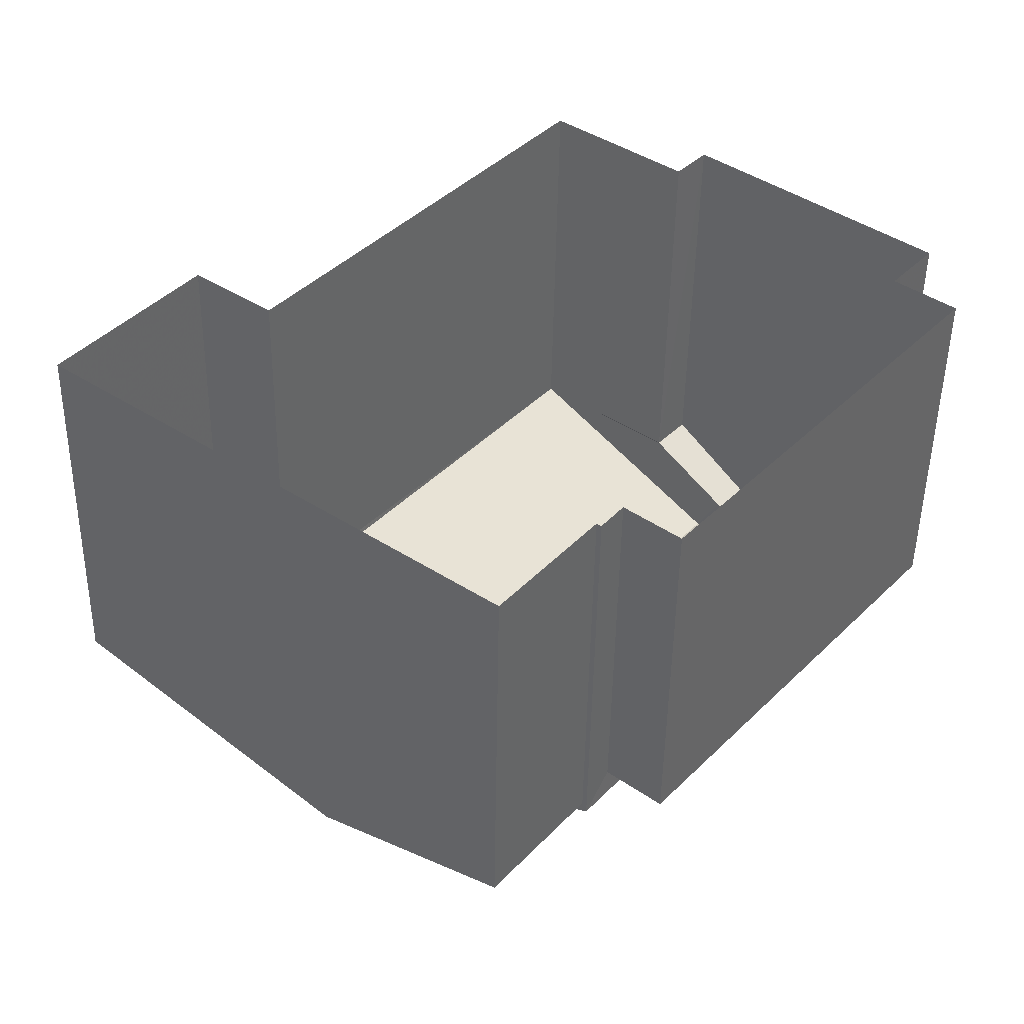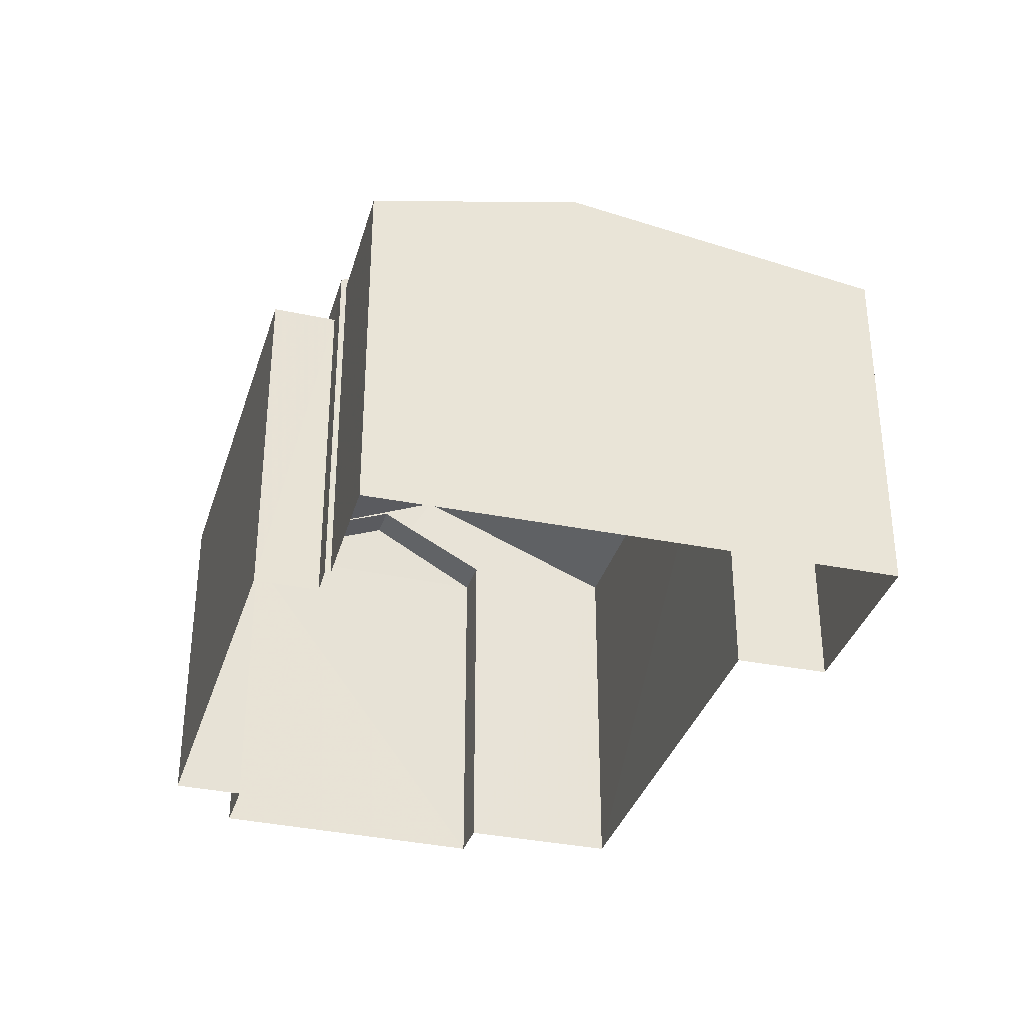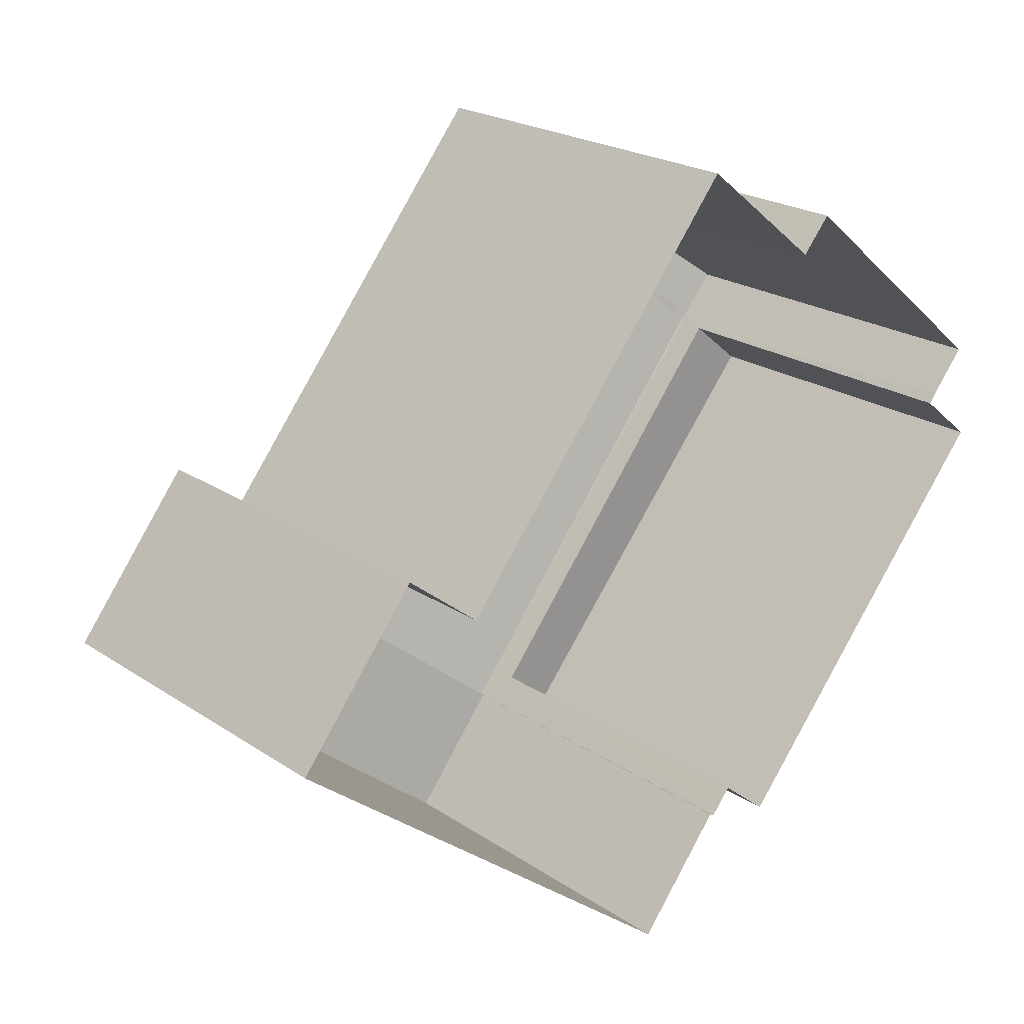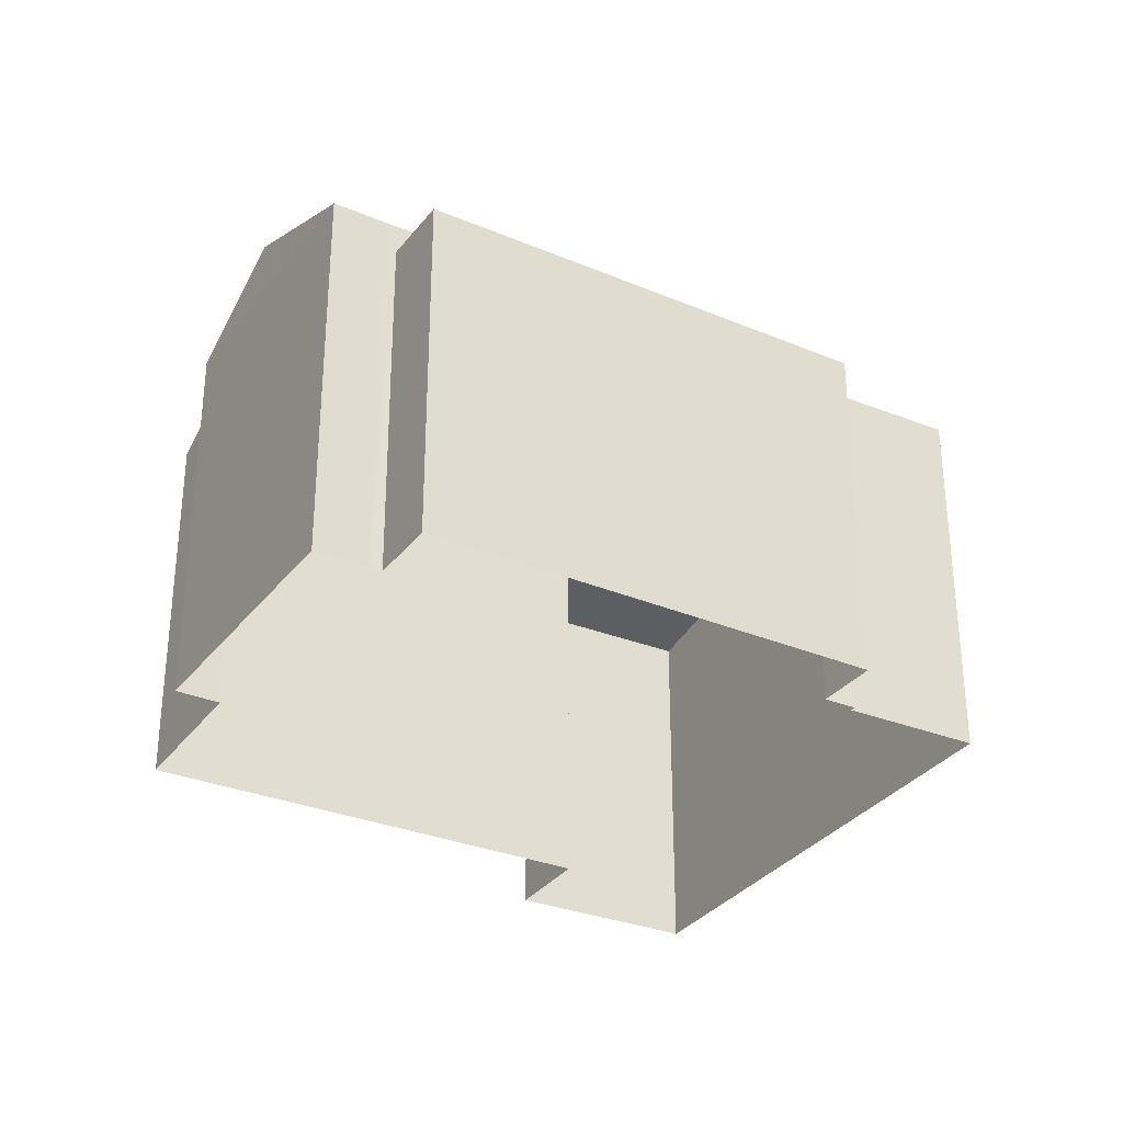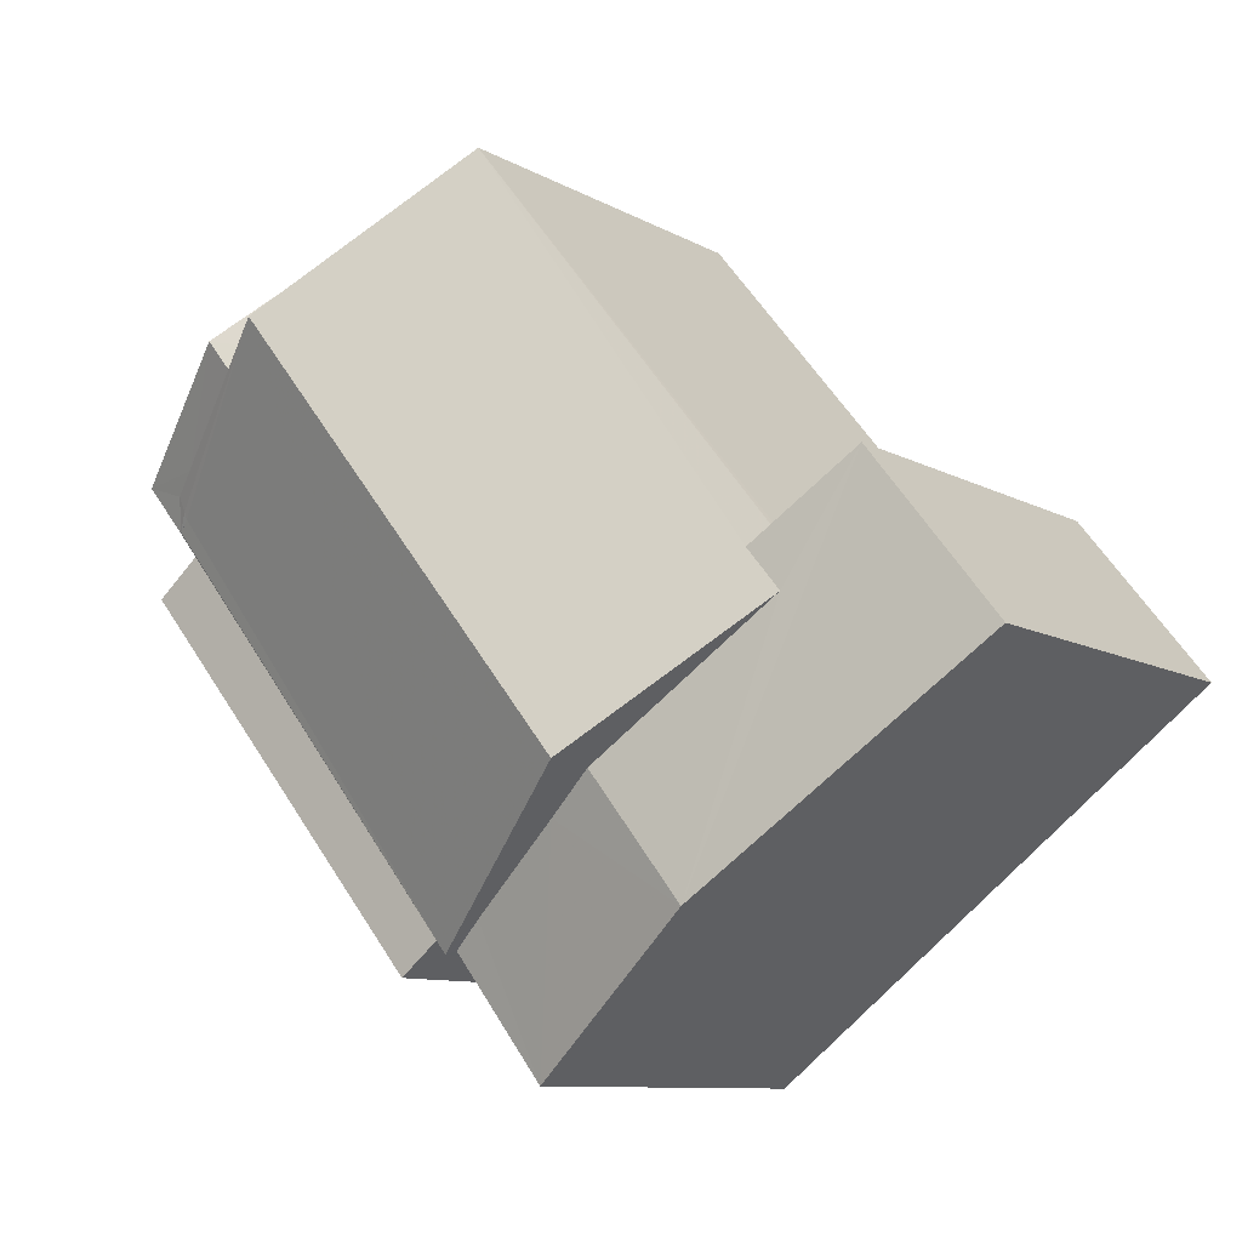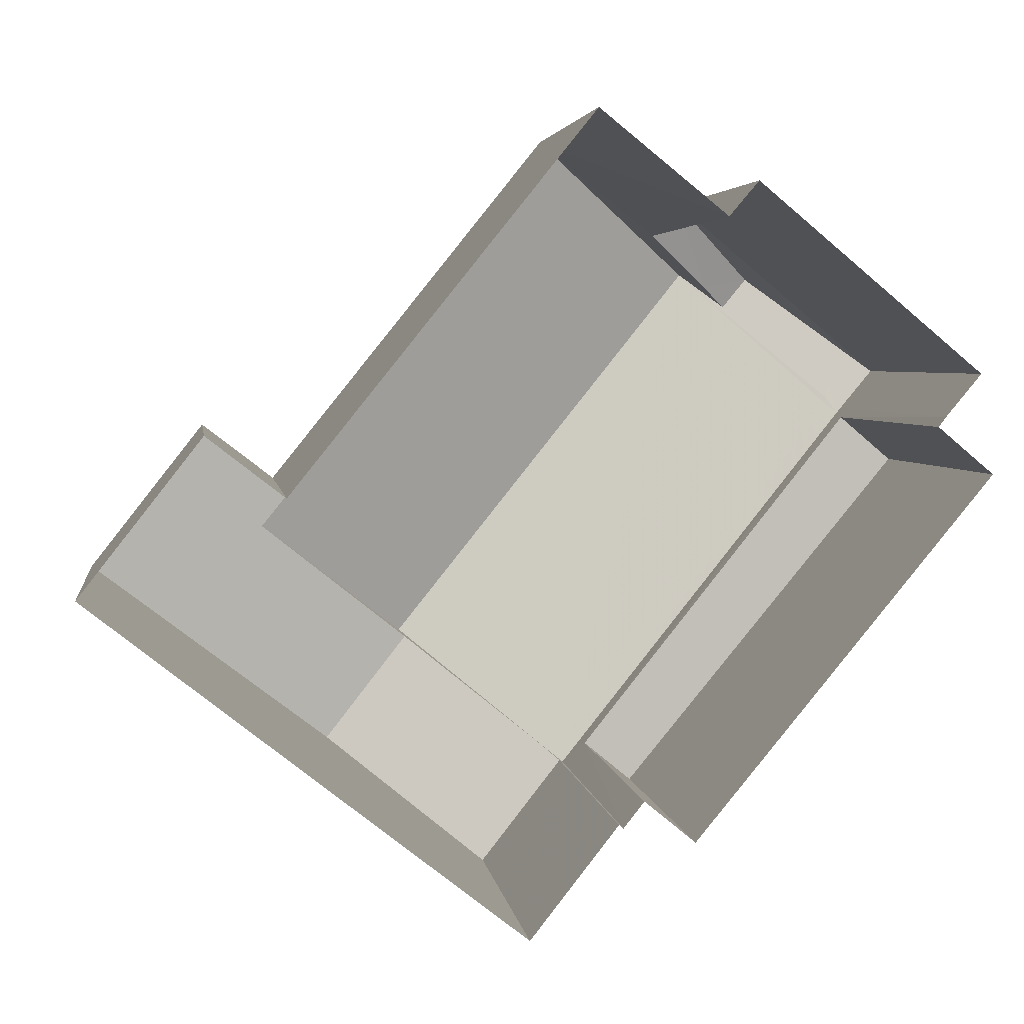
<metadata>
{"format":"obj","ext":"obj","renderer":"f3d","projection":"perspective","resolution":1024,"background":"white","views":[{"elev":-49.4,"azim":179.1,"up":"+Y"},{"elev":-34.3,"azim":23.1,"up":"+Z"},{"elev":22.0,"azim":139.2,"up":"+Y"},{"elev":-31.5,"azim":-81.2,"up":"+Z"},{"elev":-9.7,"azim":35.3,"up":"+Y"},{"elev":3.8,"azim":172.2,"up":"+Y"}]}
</metadata>
<code>
v -8.951e+04 -1e+05 2.951
v -8.952e+04 -1e+05 2.951
v -8.951e+04 -1e+05 2.951
v -8.951e+04 -1e+05 2.951
v -8.951e+04 -1e+05 2.949
v -8.95e+04 -1e+05 2.949
v -8.951e+04 -1e+05 2.95
v -8.951e+04 -1e+05 2.95
v -8.952e+04 -1e+05 2.95
v -8.952e+04 -1e+05 2.95
v -8.951e+04 -1e+05 2.949
v -8.951e+04 -1e+05 2.951
v -8.951e+04 -1e+05 2.951
v -8.952e+04 -1e+05 2.95
v -8.951e+04 -1e+05 2.949
v -8.951e+04 -1e+05 8.418
v -8.952e+04 -1e+05 8.418
v -8.951e+04 -1e+05 8.418
v -8.952e+04 -1e+05 8.418
v -8.951e+04 -1e+05 8.888
v -8.951e+04 -1e+05 8.753
v -8.951e+04 -1e+05 8.753
v -8.951e+04 -1e+05 9.323
v -8.952e+04 -1e+05 8.888
v -8.951e+04 -1e+05 8.888
v -8.952e+04 -1e+05 8.889
v -8.952e+04 -1e+05 9.013
v -8.951e+04 -1e+05 10.34
v -8.952e+04 -1e+05 9.051
v -8.952e+04 -1e+05 8.993
v -8.952e+04 -1e+05 8.893
v -8.951e+04 -1e+05 9.039
v -8.951e+04 -1e+05 8.751
v -8.951e+04 -1e+05 9.042
v -8.951e+04 -1e+05 9.532
v -8.951e+04 -1e+05 9.532
v -8.952e+04 -1e+05 9.645
v -8.952e+04 -1e+05 9.927
v -8.952e+04 -1e+05 9.927
v -8.951e+04 -1e+05 8.892
v -8.952e+04 -1e+05 9.24
v -8.951e+04 -1e+05 10.34
v -8.951e+04 -1e+05 8.886
v -8.951e+04 -1e+05 8.887
v -8.952e+04 -1e+05 8.893
v -8.952e+04 -1e+05 8.893
v -8.951e+04 -1e+05 8.892
v -8.95e+04 -1e+05 8.751
v -8.951e+04 -1e+05 8.752
v -8.951e+04 -1e+05 8.887
f 1 2 3
f 4 5 6
f 7 8 9
f 8 10 9
f 5 11 6
f 12 5 4
f 3 12 13
f 14 10 8
f 2 14 3
f 5 8 15
f 12 3 5
f 14 8 3
f 3 8 5
f 16 17 18
f 16 19 17
f 20 21 22
f 23 20 22
f 24 25 26
f 27 28 29
f 30 25 28
f 30 28 27
f 30 31 25
f 25 31 26
f 32 33 34
f 35 36 32
f 36 33 32
f 37 38 39
f 37 40 38
f 23 36 35
f 23 22 36
f 41 39 38
f 42 34 43
f 43 34 44
f 32 34 42
f 29 45 46
f 38 45 41
f 27 29 46
f 41 45 29
f 47 40 37
f 28 25 42
f 43 28 42
f 30 27 46
f 48 33 36
f 48 36 22
f 5 33 11
f 5 49 33
f 48 22 4
f 6 48 4
f 31 46 26
f 45 40 7
f 9 45 7
f 15 43 49
f 15 49 5
f 43 44 49
f 45 38 40
f 13 16 3
f 19 10 14
f 25 16 13
f 24 19 16
f 19 24 10
f 24 16 25
f 19 2 17
f 19 14 2
f 8 43 15
f 8 50 43
f 33 6 11
f 33 48 6
f 16 18 1
f 3 16 1
f 21 4 22
f 21 12 4
f 17 2 1
f 18 17 1
f 30 46 31
f 29 28 41
f 47 43 50
f 28 43 47
f 37 28 47
f 39 28 37
f 41 28 39
f 26 46 24
f 10 24 9
f 9 24 45
f 24 46 45
f 33 49 44
f 34 33 44
f 40 50 7
f 7 50 8
f 47 50 40
f 23 42 20
f 42 25 20
f 32 42 35
f 35 42 23
f 12 21 13
f 13 21 25
f 21 20 25

</code>
